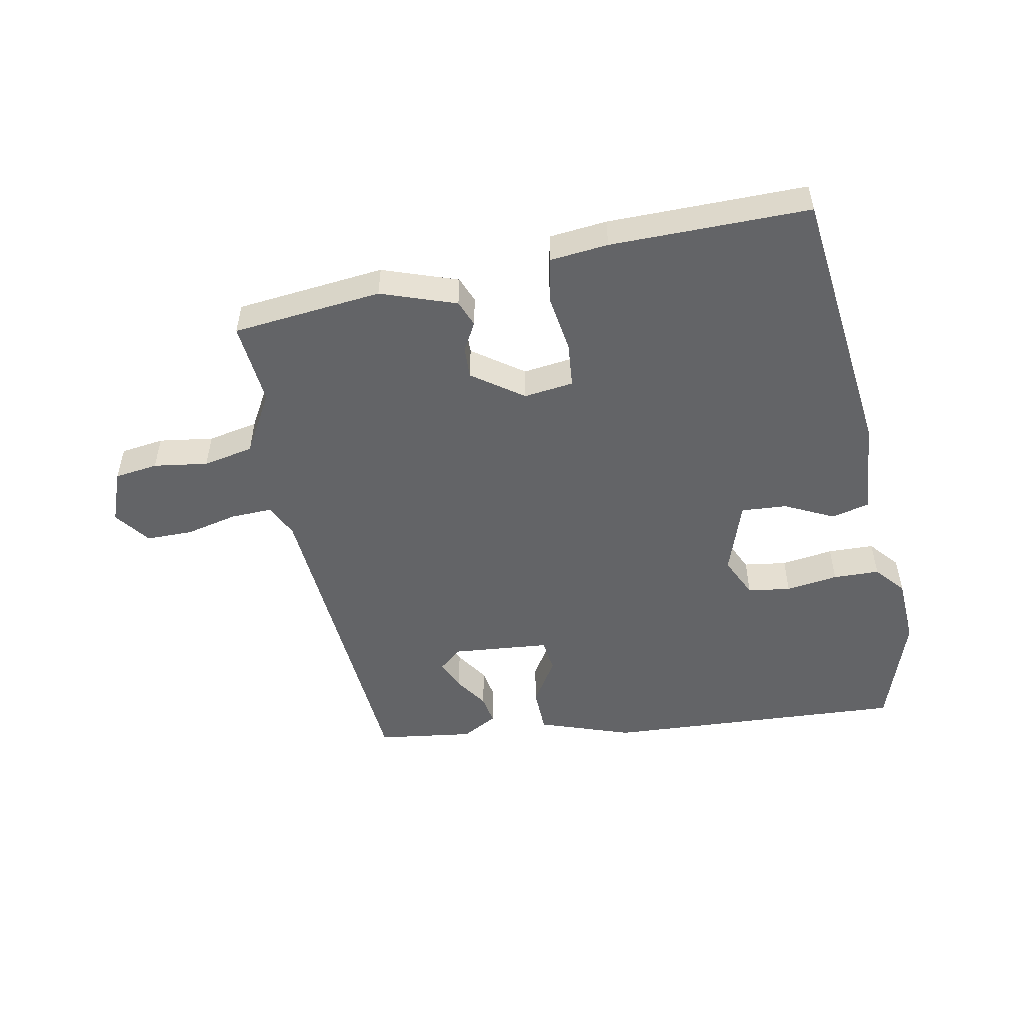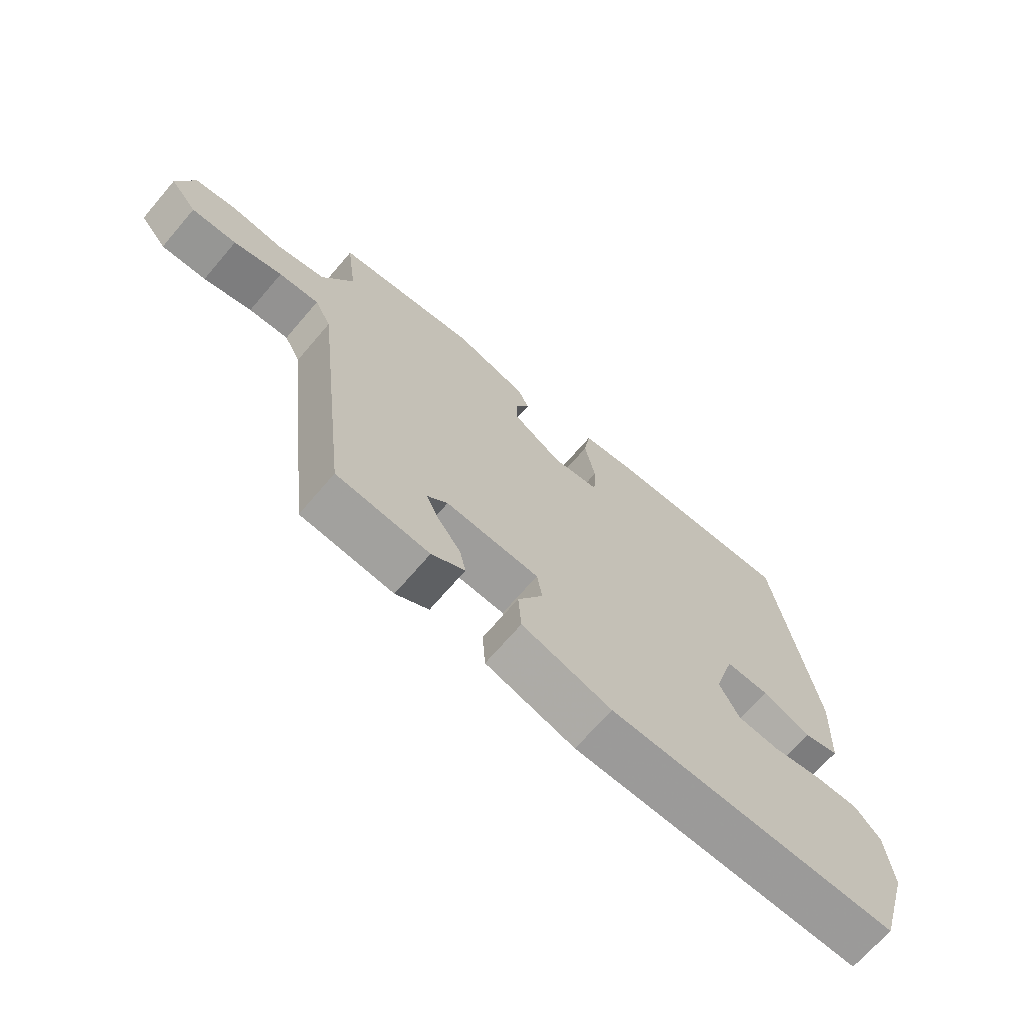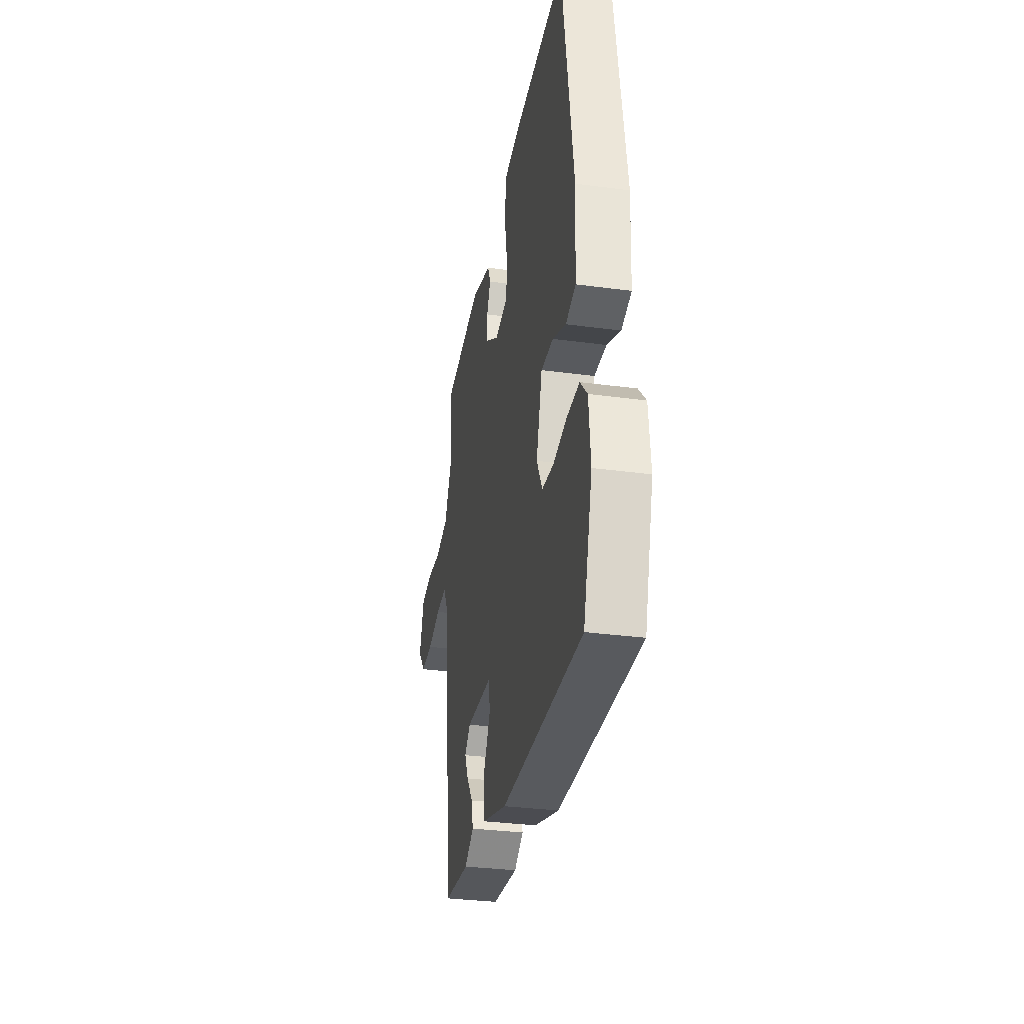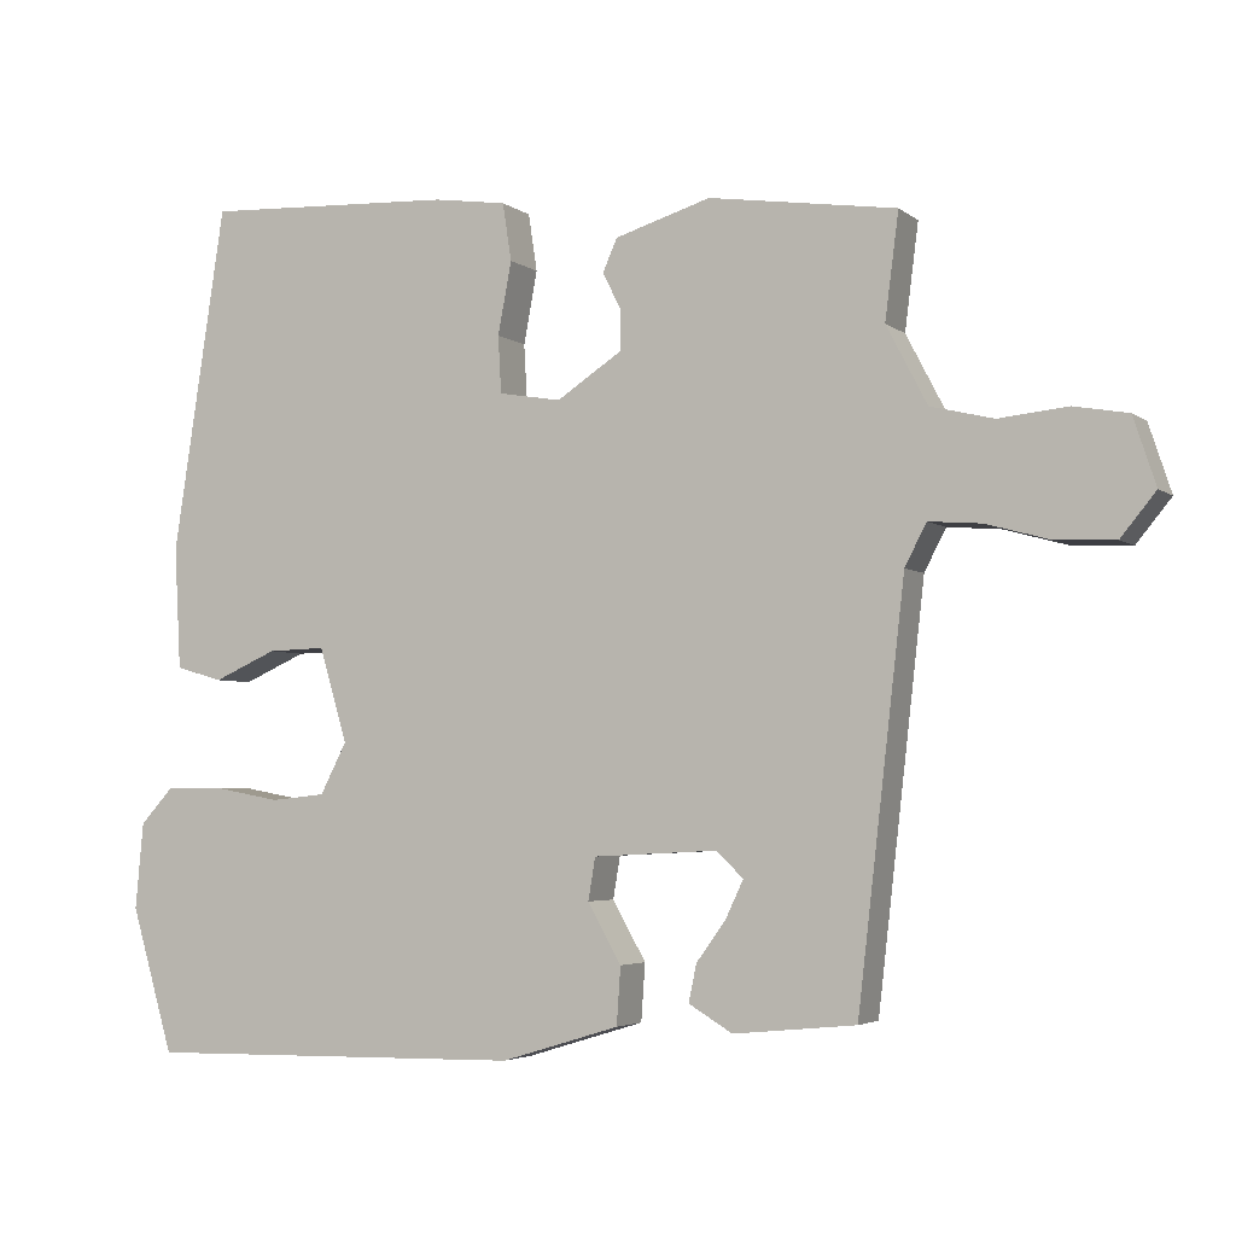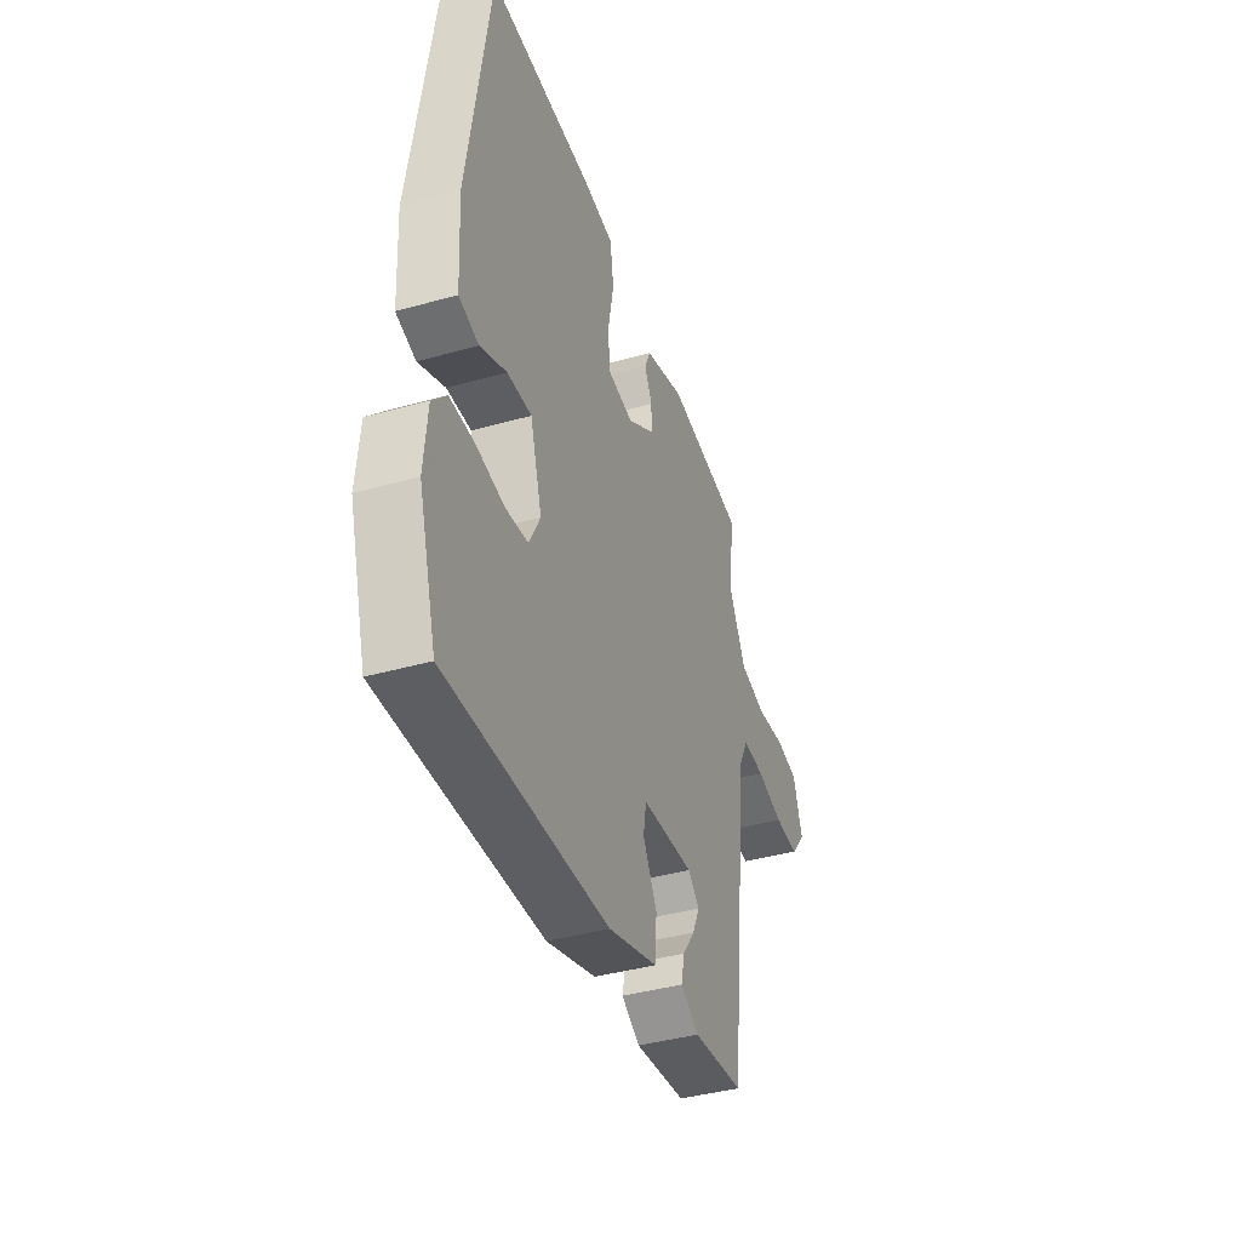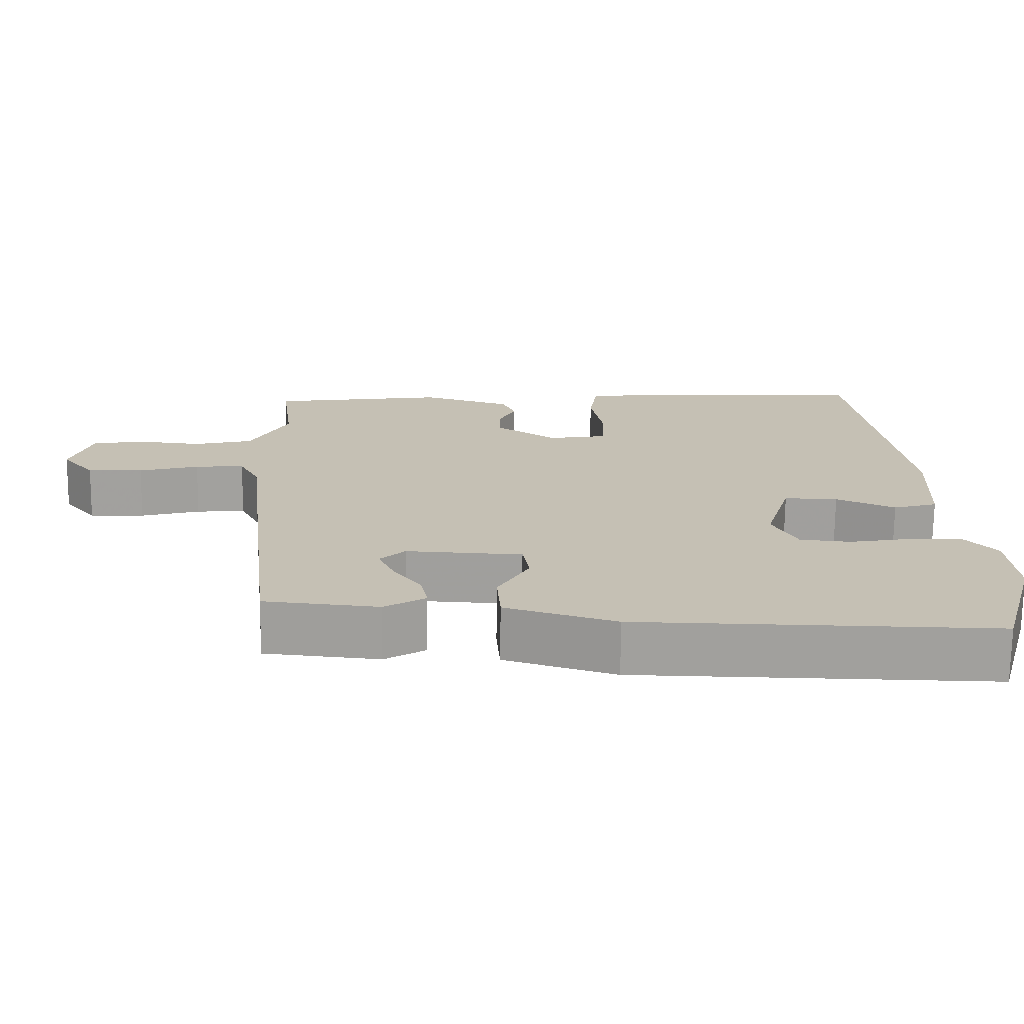
<metadata>
{"format":"obj","ext":"obj","renderer":"f3d","projection":"perspective","resolution":1024,"background":"white","views":[{"elev":-51.2,"azim":8.8,"up":"+Y"},{"elev":-69.0,"azim":-40.6,"up":"+Z"},{"elev":-32.1,"azim":79.3,"up":"+Z"},{"elev":-3.9,"azim":-155.1,"up":"+Z"},{"elev":-39.7,"azim":109.3,"up":"+Z"},{"elev":-71.7,"azim":-0.7,"up":"+Z"}]}
</metadata>
<code>
v 0.416 0.07 0.519
v 0.482 0.07 0.086
v 0.474 0.07 -0.066
v 0.415 0.07 -0.083
v 0.336 0.07 -0.048
v 0.264 0.07 -0.046
v 0.229 0.07 -0.164
v 0.262 0.07 -0.228
v 0.33 0.07 -0.235
v 0.412 0.07 -0.22
v 0.485 0.07 -0.219
v 0.527 0.07 -0.265
v 0.537 0.07 -0.373
v 0.484 0.07 -0.554
v 0.006 0.07 -0.546
v -0.142 0.07 -0.501
v -0.147 0.07 -0.429
v -0.105 0.07 -0.355
v -0.114 0.07 -0.302
v -0.269 0.07 -0.294
v -0.303 0.07 -0.326
v -0.281 0.07 -0.373
v -0.244 0.07 -0.424
v -0.234 0.07 -0.471
v -0.289 0.07 -0.504
v -0.442 0.07 -0.489
v -0.501 0.07 0.026
v -0.528 0.07 0.078
v -0.594 0.07 0.073
v -0.674 0.07 0.051
v -0.748 0.07 0.048
v -0.792 0.07 0.102
v -0.764 0.07 0.187
v -0.696 0.07 0.199
v -0.61 0.07 0.19
v -0.531 0.07 0.209
v -0.48 0.07 0.307
v -0.497 0.07 0.439
v -0.262 0.07 0.473
v -0.142 0.07 0.436
v -0.124 0.07 0.395
v -0.147 0.07 0.349
v -0.147 0.07 0.299
v -0.065 0.07 0.245
v 0.013 0.07 0.258
v 0.017 0.07 0.329
v 0 0.07 0.42
v 0.011 0.07 0.492
v 0.102 0.07 0.505
v 0.416 0 0.519
v 0.482 0 0.086
v 0.474 0 -0.066
v 0.415 0 -0.083
v 0.336 0 -0.048
v 0.264 0 -0.046
v 0.229 0 -0.164
v 0.262 0 -0.228
v 0.33 0 -0.235
v 0.412 0 -0.22
v 0.485 0 -0.219
v 0.527 0 -0.265
v 0.537 0 -0.373
v 0.484 0 -0.554
v 0.006 0 -0.546
v -0.142 0 -0.501
v -0.147 0 -0.429
v -0.105 0 -0.355
v -0.114 0 -0.302
v -0.269 0 -0.294
v -0.303 0 -0.326
v -0.281 0 -0.373
v -0.244 0 -0.424
v -0.234 0 -0.471
v -0.289 0 -0.504
v -0.442 0 -0.489
v -0.501 0 0.026
v -0.528 0 0.078
v -0.594 0 0.073
v -0.674 0 0.051
v -0.748 0 0.048
v -0.792 0 0.102
v -0.764 0 0.187
v -0.696 0 0.199
v -0.61 0 0.19
v -0.531 0 0.209
v -0.48 0 0.307
v -0.497 0 0.439
v -0.262 0 0.473
v -0.142 0 0.436
v -0.124 0 0.395
v -0.147 0 0.349
v -0.147 0 0.299
v -0.065 0 0.245
v 0.013 0 0.258
v 0.017 0 0.329
v 0 0 0.42
v 0.011 0 0.492
v 0.102 0 0.505
f 46 47 48 49
f 45 46 49 1
f 39 40 41 42
f 37 38 39 42
f 36 37 42 43
f 35 36 43 44
f 33 34 35
f 32 33 35
f 29 30 31 32
f 28 29 32 35
f 24 25 26 27
f 24 27 28
f 22 23 24
f 22 24 28
f 21 22 28
f 20 21 28
f 19 20 28
f 15 16 17 18
f 15 18 19
f 14 15 19
f 9 10 11 12
f 8 9 12 13
f 2 3 4 5
f 45 1 2 5
f 44 45 5 6
f 8 13 14 19
f 7 8 19 28
f 28 35 44
f 6 7 28 44
f 98 97 96 95
f 50 98 95 94
f 91 90 89 88
f 91 88 87 86
f 92 91 86 85
f 93 92 85 84
f 84 83 82
f 84 82 81
f 81 80 79 78
f 84 81 78 77
f 76 75 74 73
f 77 76 73
f 73 72 71
f 77 73 71
f 77 71 70
f 77 70 69
f 77 69 68
f 67 66 65 64
f 68 67 64
f 68 64 63
f 61 60 59 58
f 62 61 58 57
f 54 53 52 51
f 54 51 50 94
f 55 54 94 93
f 68 63 62 57
f 77 68 57 56
f 93 84 77
f 93 77 56 55
f 1 50 51 2
f 2 51 52 3
f 3 52 53 4
f 4 53 54 5
f 5 54 55 6
f 6 55 56 7
f 7 56 57 8
f 8 57 58 9
f 9 58 59 10
f 10 59 60 11
f 11 60 61 12
f 12 61 62 13
f 13 62 63 14
f 14 63 64 15
f 15 64 65 16
f 16 65 66 17
f 17 66 67 18
f 18 67 68 19
f 19 68 69 20
f 20 69 70 21
f 21 70 71 22
f 22 71 72 23
f 23 72 73 24
f 24 73 74 25
f 25 74 75 26
f 26 75 76 27
f 27 76 77 28
f 28 77 78 29
f 29 78 79 30
f 30 79 80 31
f 31 80 81 32
f 32 81 82 33
f 33 82 83 34
f 34 83 84 35
f 35 84 85 36
f 36 85 86 37
f 37 86 87 38
f 38 87 88 39
f 39 88 89 40
f 40 89 90 41
f 41 90 91 42
f 42 91 92 43
f 43 92 93 44
f 44 93 94 45
f 45 94 95 46
f 46 95 96 47
f 47 96 97 48
f 48 97 98 49
f 49 98 50 1

</code>
